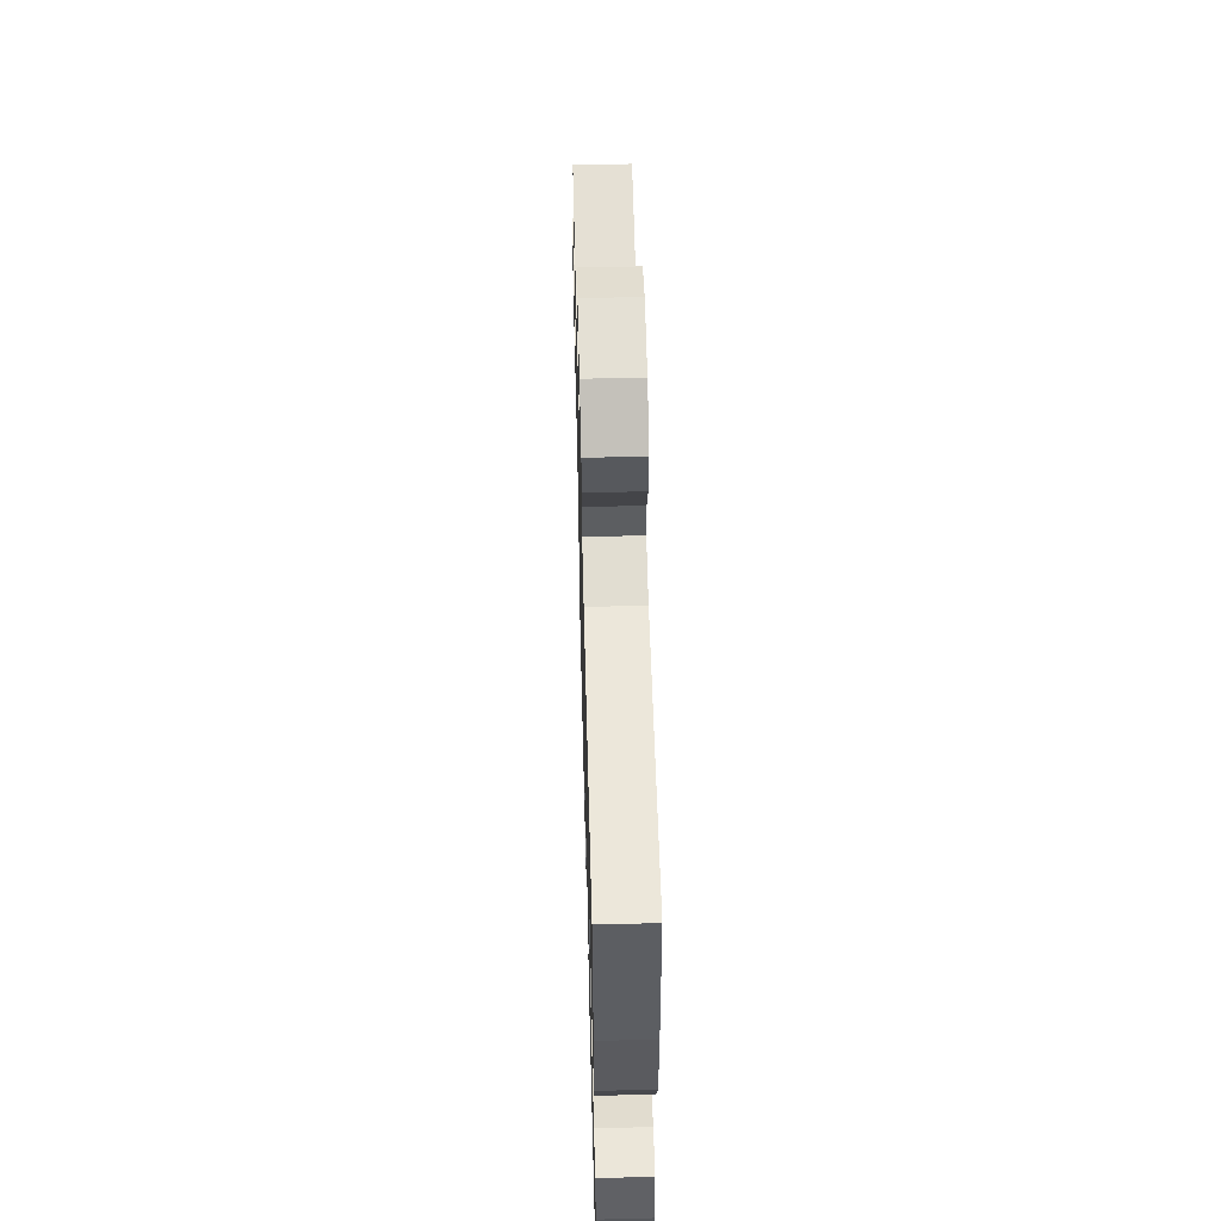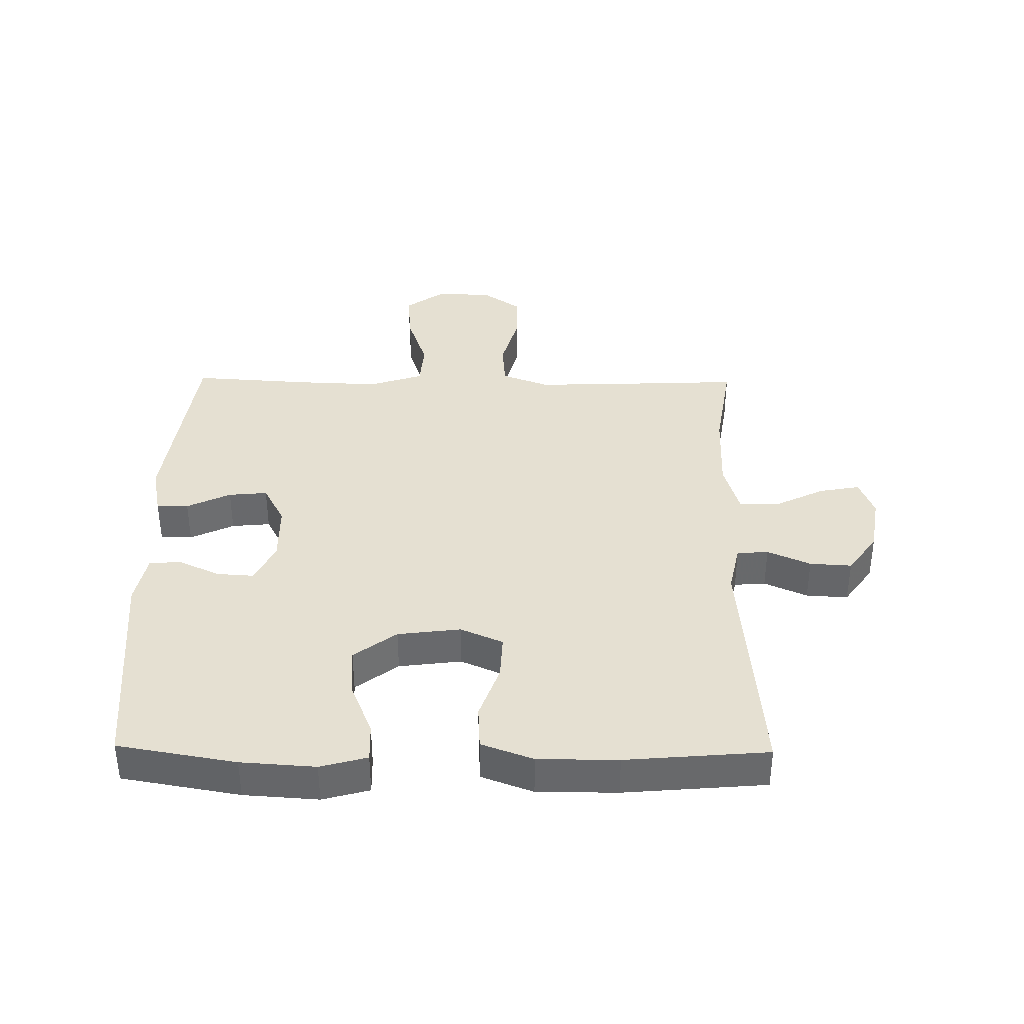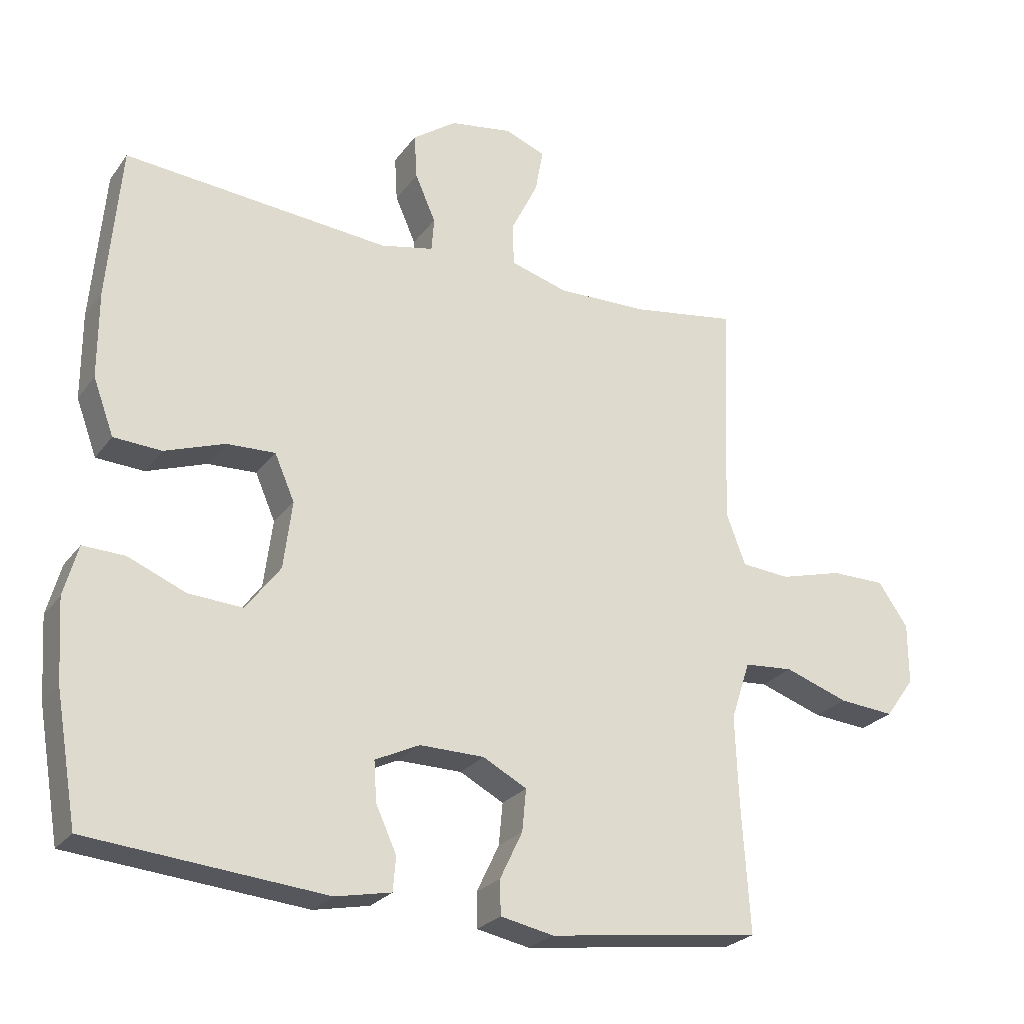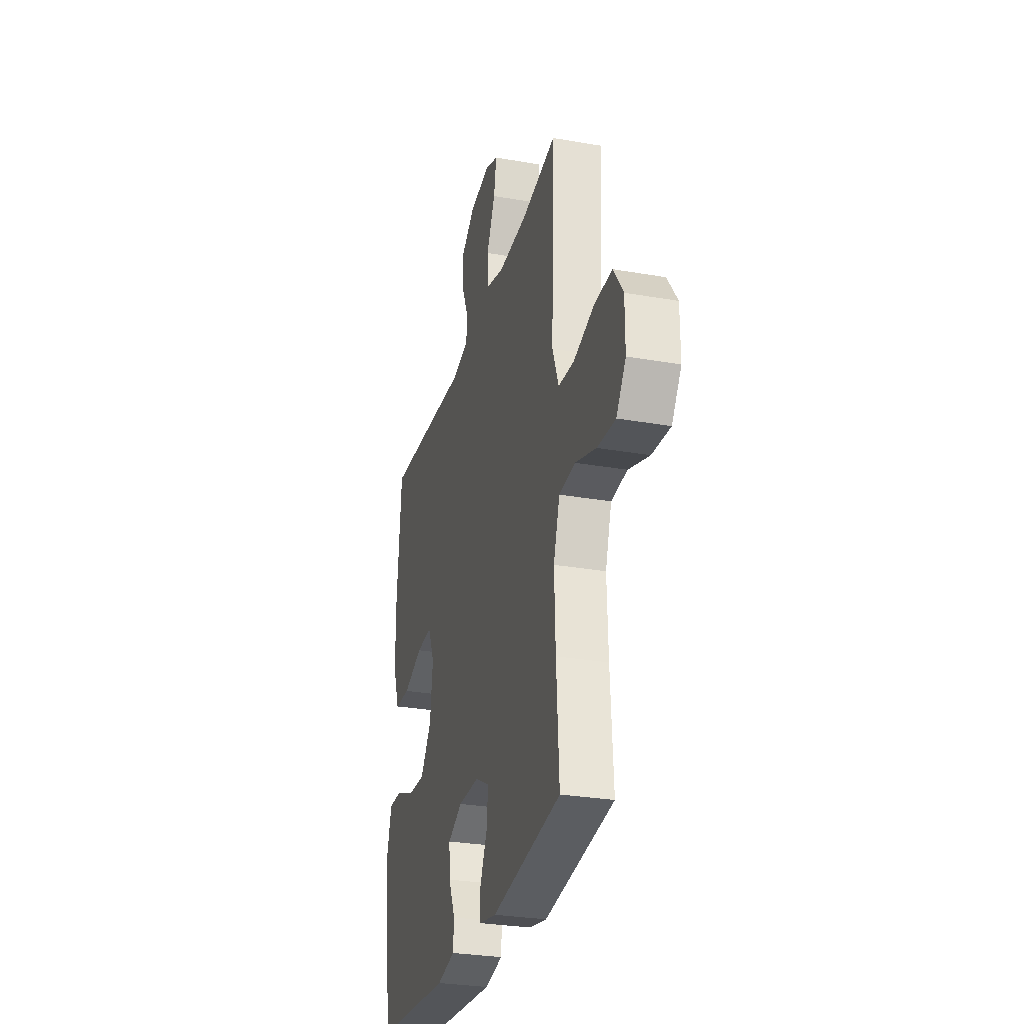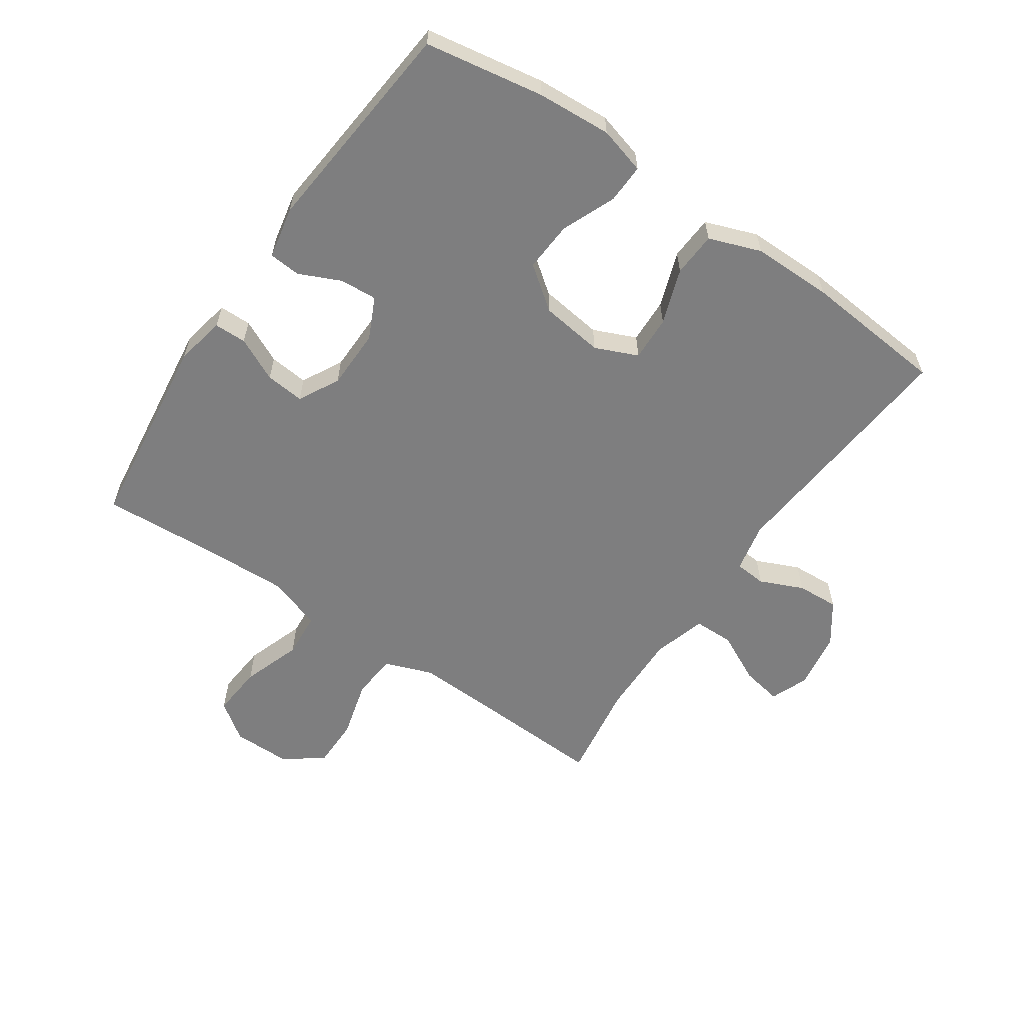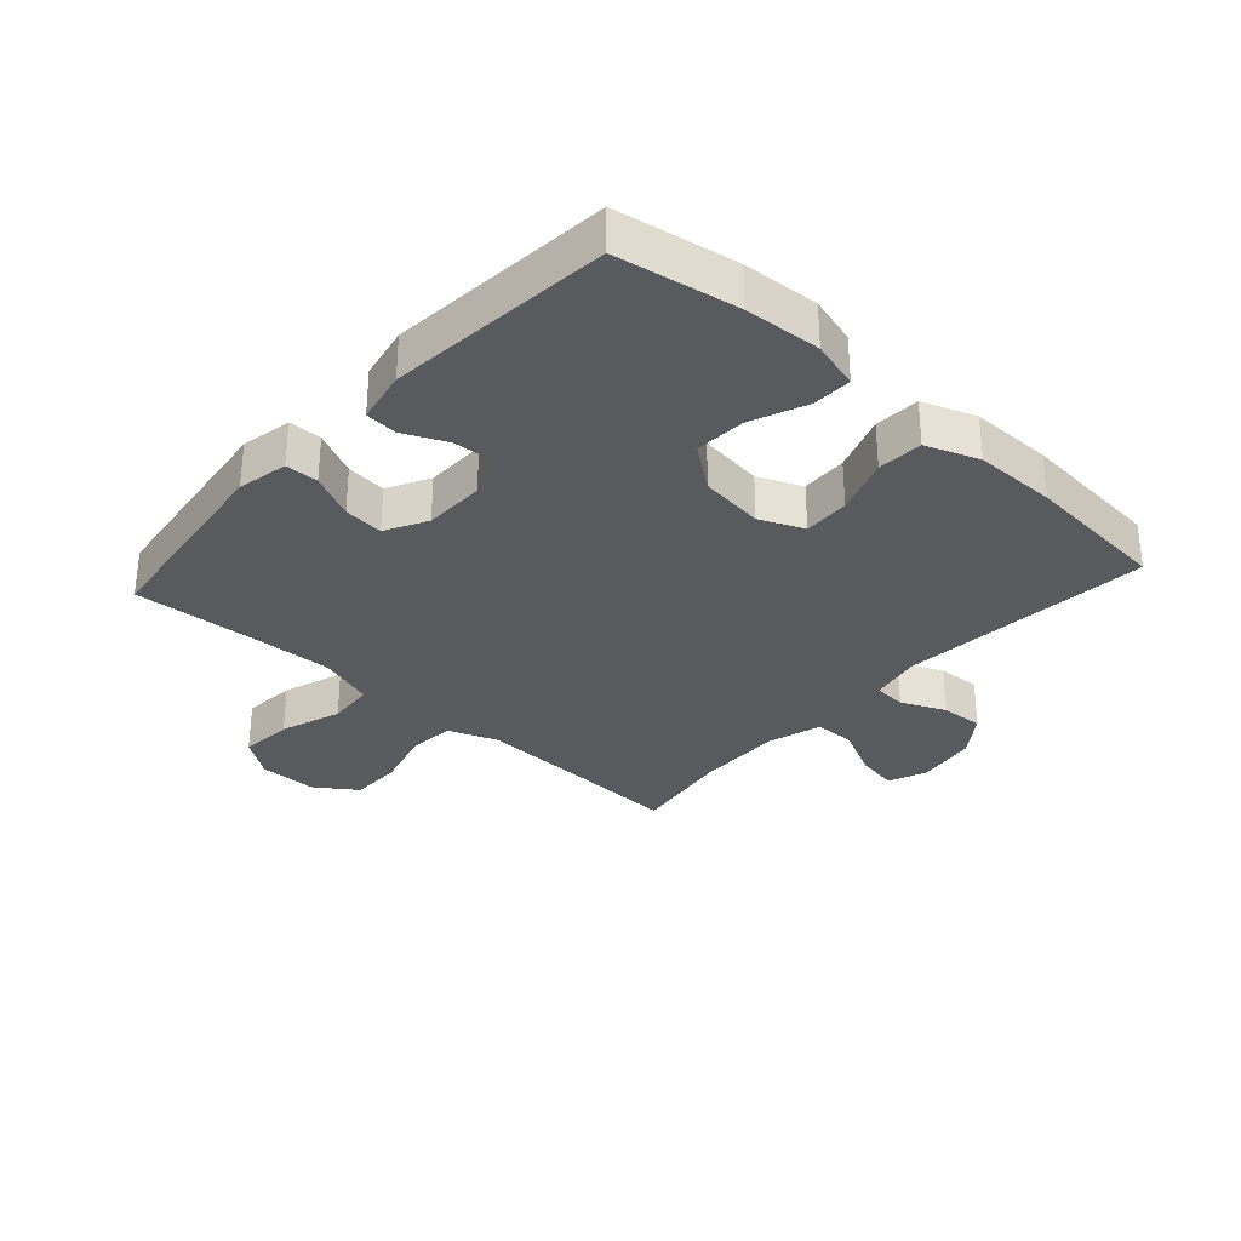
<metadata>
{"format":"obj","ext":"obj","renderer":"f3d","projection":"perspective","resolution":1024,"background":"white","views":[{"elev":57.0,"azim":-91.5,"up":"+Z"},{"elev":37.7,"azim":-89.2,"up":"+Y"},{"elev":-25.3,"azim":-27.7,"up":"+Z"},{"elev":-29.1,"azim":75.4,"up":"+Z"},{"elev":-59.5,"azim":-124.5,"up":"+Y"},{"elev":-31.5,"azim":-132.1,"up":"+Y"}]}
</metadata>
<code>
v -0.5 0.07 0.5
v -0.1 0.07 0.465
v -0.02 0.07 0.482
v -0.016 0.07 0.533
v -0.047 0.07 0.603
v -0.051 0.07 0.671
v 0.015 0.07 0.718
v 0.109 0.07 0.733
v 0.17 0.07 0.709
v 0.158 0.07 0.643
v 0.118 0.07 0.562
v 0.119 0.07 0.497
v 0.205 0.07 0.472
v 0.341 0.07 0.475
v 0.5 0.07 0.5
v 0.49 0.07 0.272
v 0.486 0.07 0.154
v 0.515 0.07 0.077
v 0.588 0.07 0.071
v 0.683 0.07 0.097
v 0.765 0.07 0.097
v 0.81 0.07 0.032
v 0.81 0.07 -0.06
v 0.766 0.07 -0.121
v 0.682 0.07 -0.114
v 0.586 0.07 -0.081
v 0.512 0.07 -0.087
v 0.483 0.07 -0.175
v 0.488 0.07 -0.308
v 0.5 0.07 -0.5
v 0.179 0.07 -0.542
v 0.099 0.07 -0.526
v 0.098 0.07 -0.474
v 0.132 0.07 -0.403
v 0.138 0.07 -0.34
v 0.072 0.07 -0.305
v -0.025 0.07 -0.304
v -0.092 0.07 -0.336
v -0.088 0.07 -0.396
v -0.057 0.07 -0.464
v -0.061 0.07 -0.515
v -0.145 0.07 -0.532
v -0.5 0.07 -0.5
v -0.533 0.07 -0.308
v -0.541 0.07 -0.187
v -0.52 0.07 -0.111
v -0.457 0.07 -0.113
v -0.37 0.07 -0.149
v -0.289 0.07 -0.154
v -0.237 0.07 -0.085
v -0.224 0.07 0.017
v -0.254 0.07 0.086
v -0.327 0.07 0.083
v -0.417 0.07 0.051
v -0.489 0.07 0.055
v -0.52 0.07 0.139
v -0.52 0.07 0.269
v -0.5 0 0.5
v -0.1 0 0.465
v -0.02 0 0.482
v -0.016 0 0.533
v -0.047 0 0.603
v -0.051 0 0.671
v 0.015 0 0.718
v 0.109 0 0.733
v 0.17 0 0.709
v 0.158 0 0.643
v 0.118 0 0.562
v 0.119 0 0.497
v 0.205 0 0.472
v 0.341 0 0.475
v 0.5 0 0.5
v 0.49 0 0.272
v 0.486 0 0.154
v 0.515 0 0.077
v 0.588 0 0.071
v 0.683 0 0.097
v 0.765 0 0.097
v 0.81 0 0.032
v 0.81 0 -0.06
v 0.766 0 -0.121
v 0.682 0 -0.114
v 0.586 0 -0.081
v 0.512 0 -0.087
v 0.483 0 -0.175
v 0.488 0 -0.308
v 0.5 0 -0.5
v 0.179 0 -0.542
v 0.099 0 -0.526
v 0.098 0 -0.474
v 0.132 0 -0.403
v 0.138 0 -0.34
v 0.072 0 -0.305
v -0.025 0 -0.304
v -0.092 0 -0.336
v -0.088 0 -0.396
v -0.057 0 -0.464
v -0.061 0 -0.515
v -0.145 0 -0.532
v -0.5 0 -0.5
v -0.533 0 -0.308
v -0.541 0 -0.187
v -0.52 0 -0.111
v -0.457 0 -0.113
v -0.37 0 -0.149
v -0.289 0 -0.154
v -0.237 0 -0.085
v -0.224 0 0.017
v -0.254 0 0.086
v -0.327 0 0.083
v -0.417 0 0.051
v -0.489 0 0.055
v -0.52 0 0.139
v -0.52 0 0.269
f 56 57 1 2
f 53 54 55 56
f 52 53 56 2
f 51 52 2 3
f 50 51 3
f 45 46 47 48
f 45 48 49
f 44 45 49
f 43 44 49
f 42 43 49 50
f 39 40 41 42
f 38 39 42 50
f 31 32 33 34
f 29 30 31 34
f 28 29 34 35
f 27 28 35 36
f 23 24 25 26
f 23 26 27
f 22 23 27
f 19 20 21 22
f 18 19 22 27
f 17 18 27 36
f 14 15 16
f 13 14 16 17
f 12 13 17 36
f 8 9 10 11
f 4 5 6 7
f 3 4 7 8
f 37 38 50 3
f 11 12 36 37
f 3 8 11 37
f 59 58 114 113
f 113 112 111 110
f 59 113 110 109
f 60 59 109 108
f 60 108 107
f 105 104 103 102
f 106 105 102
f 106 102 101
f 106 101 100
f 107 106 100 99
f 99 98 97 96
f 107 99 96 95
f 91 90 89 88
f 91 88 87 86
f 92 91 86 85
f 93 92 85 84
f 83 82 81 80
f 84 83 80
f 84 80 79
f 79 78 77 76
f 84 79 76 75
f 93 84 75 74
f 73 72 71
f 74 73 71 70
f 93 74 70 69
f 68 67 66 65
f 64 63 62 61
f 65 64 61 60
f 60 107 95 94
f 94 93 69 68
f 94 68 65 60
f 1 58 59 2
f 2 59 60 3
f 3 60 61 4
f 4 61 62 5
f 5 62 63 6
f 6 63 64 7
f 7 64 65 8
f 8 65 66 9
f 9 66 67 10
f 10 67 68 11
f 11 68 69 12
f 12 69 70 13
f 13 70 71 14
f 14 71 72 15
f 15 72 73 16
f 16 73 74 17
f 17 74 75 18
f 18 75 76 19
f 19 76 77 20
f 20 77 78 21
f 21 78 79 22
f 22 79 80 23
f 23 80 81 24
f 24 81 82 25
f 25 82 83 26
f 26 83 84 27
f 27 84 85 28
f 28 85 86 29
f 29 86 87 30
f 30 87 88 31
f 31 88 89 32
f 32 89 90 33
f 33 90 91 34
f 34 91 92 35
f 35 92 93 36
f 36 93 94 37
f 37 94 95 38
f 38 95 96 39
f 39 96 97 40
f 40 97 98 41
f 41 98 99 42
f 42 99 100 43
f 43 100 101 44
f 44 101 102 45
f 45 102 103 46
f 46 103 104 47
f 47 104 105 48
f 48 105 106 49
f 49 106 107 50
f 50 107 108 51
f 51 108 109 52
f 52 109 110 53
f 53 110 111 54
f 54 111 112 55
f 55 112 113 56
f 56 113 114 57
f 57 114 58 1

</code>
